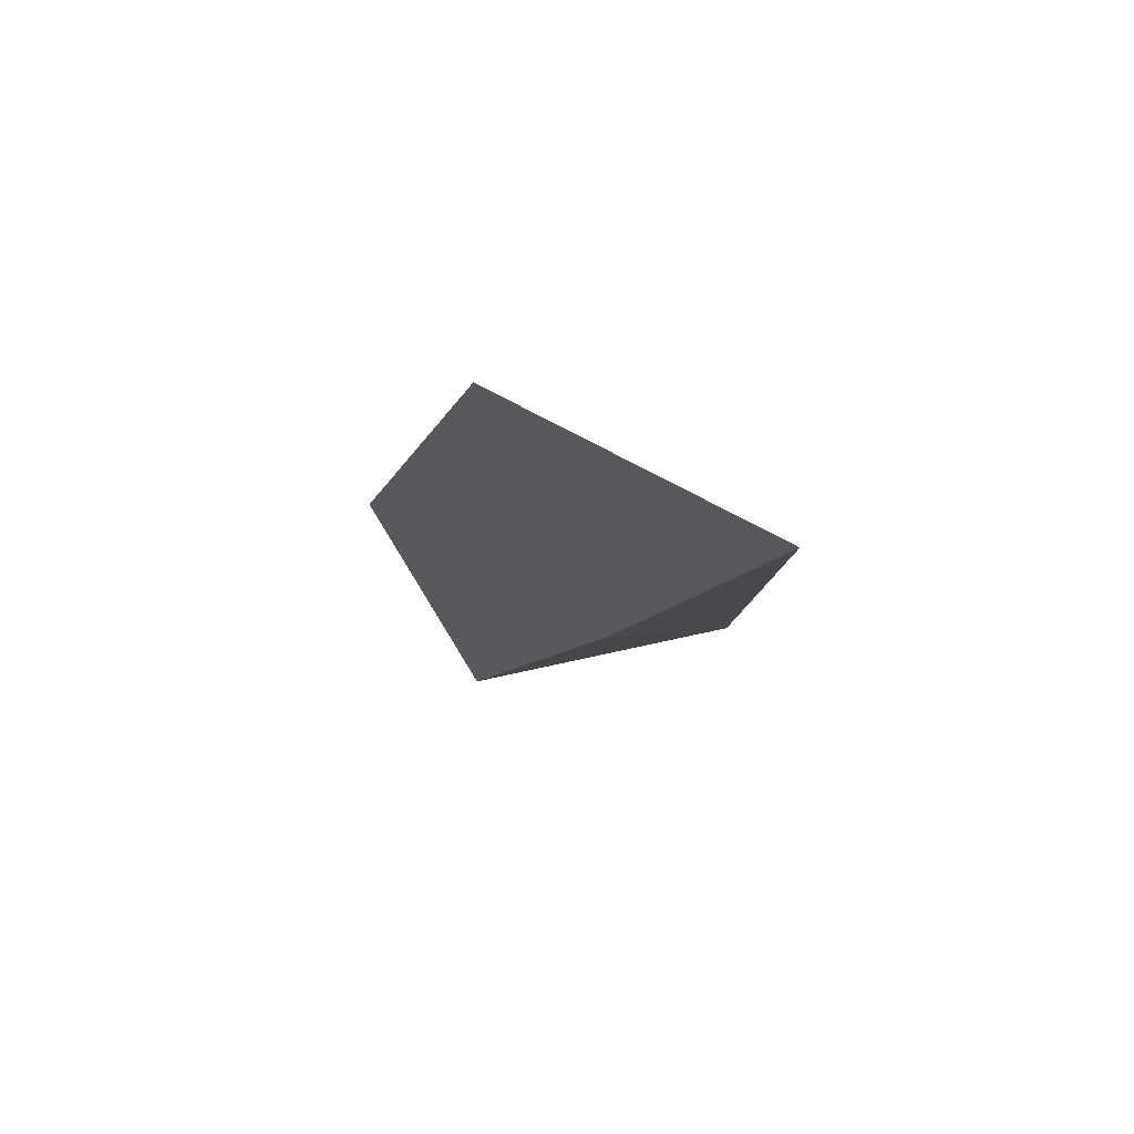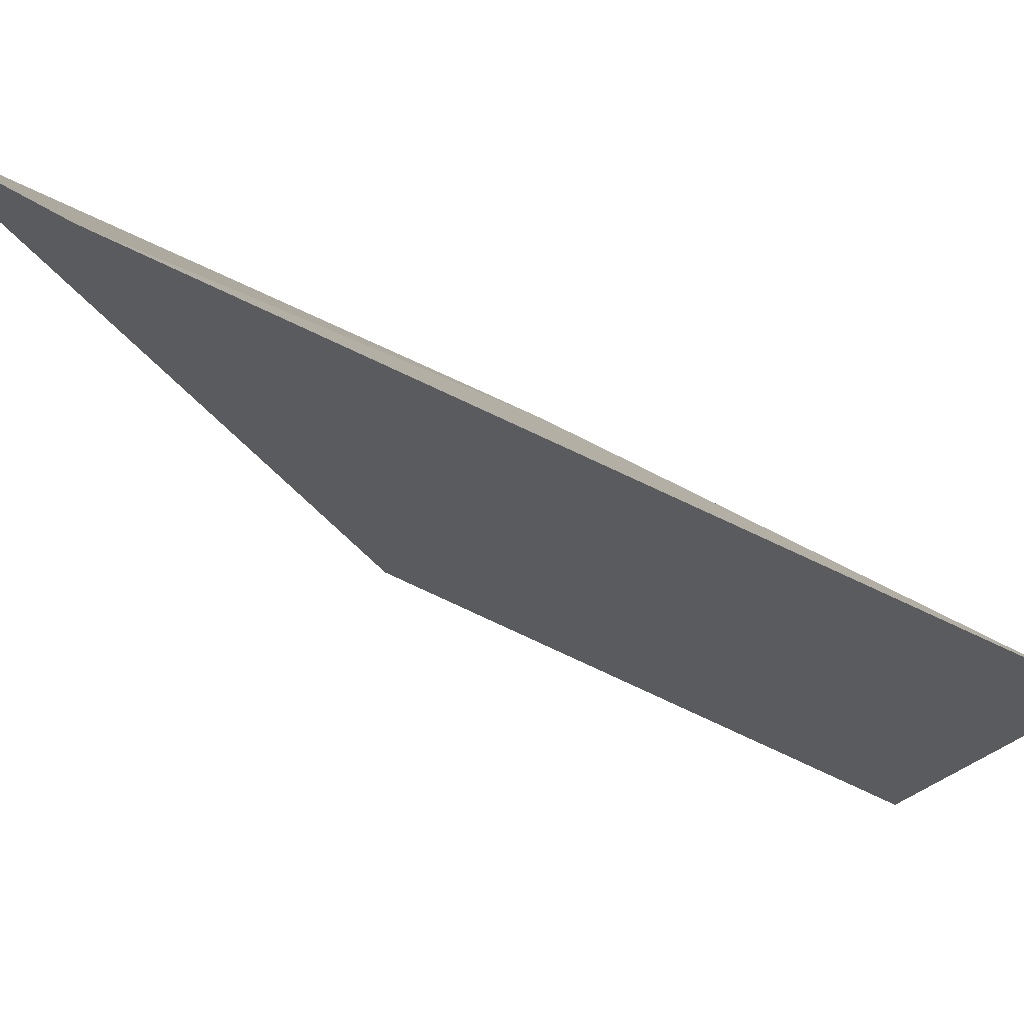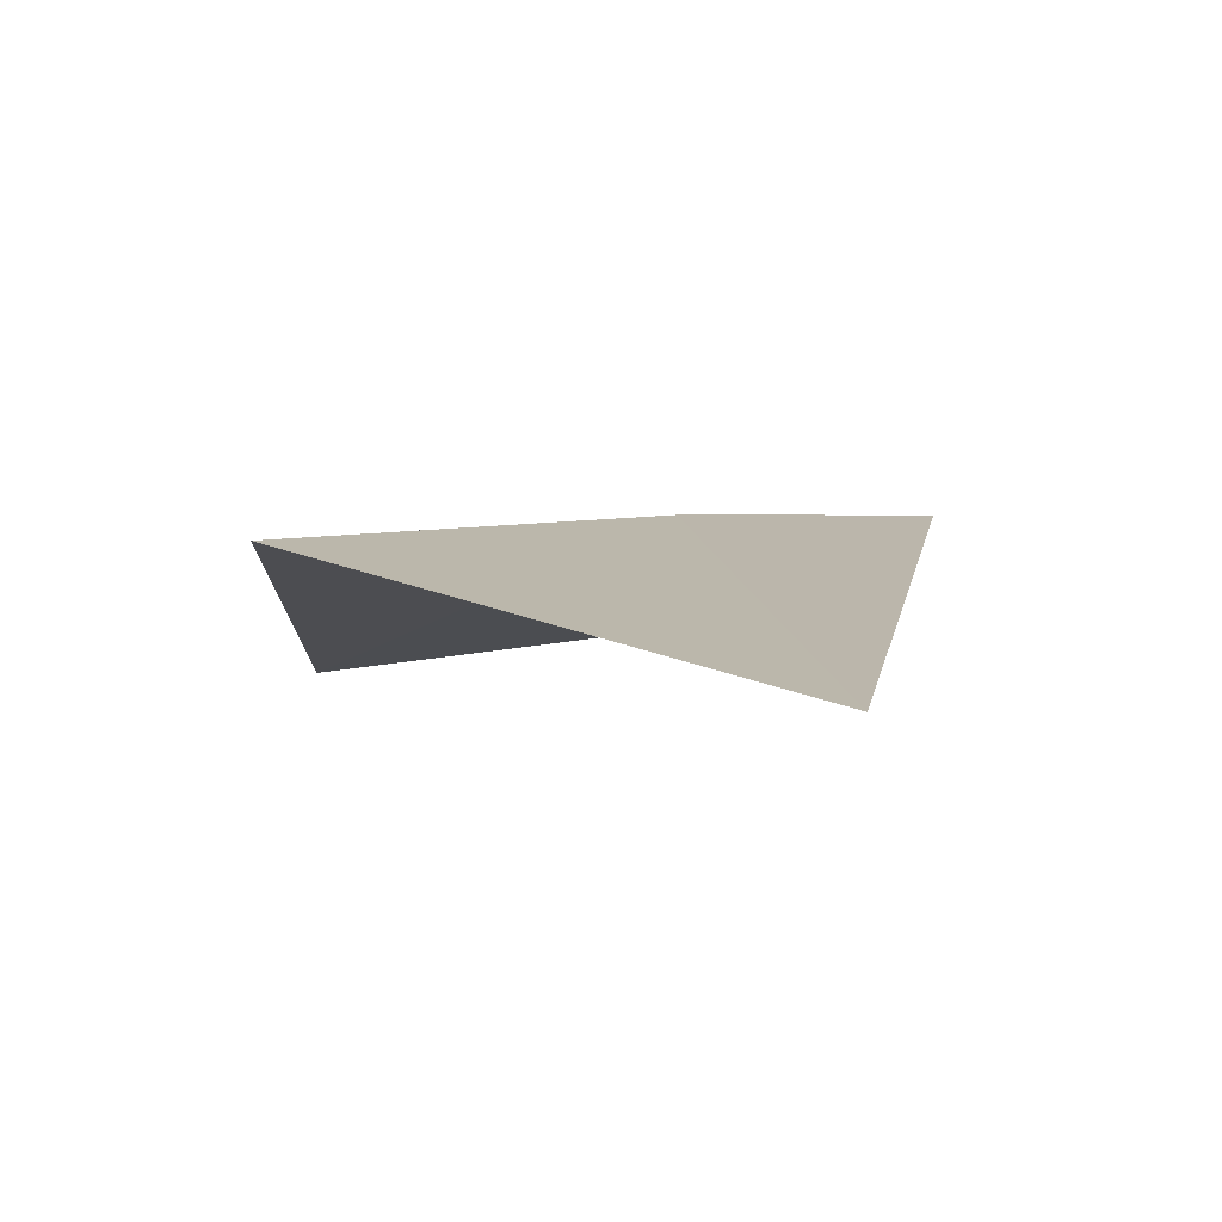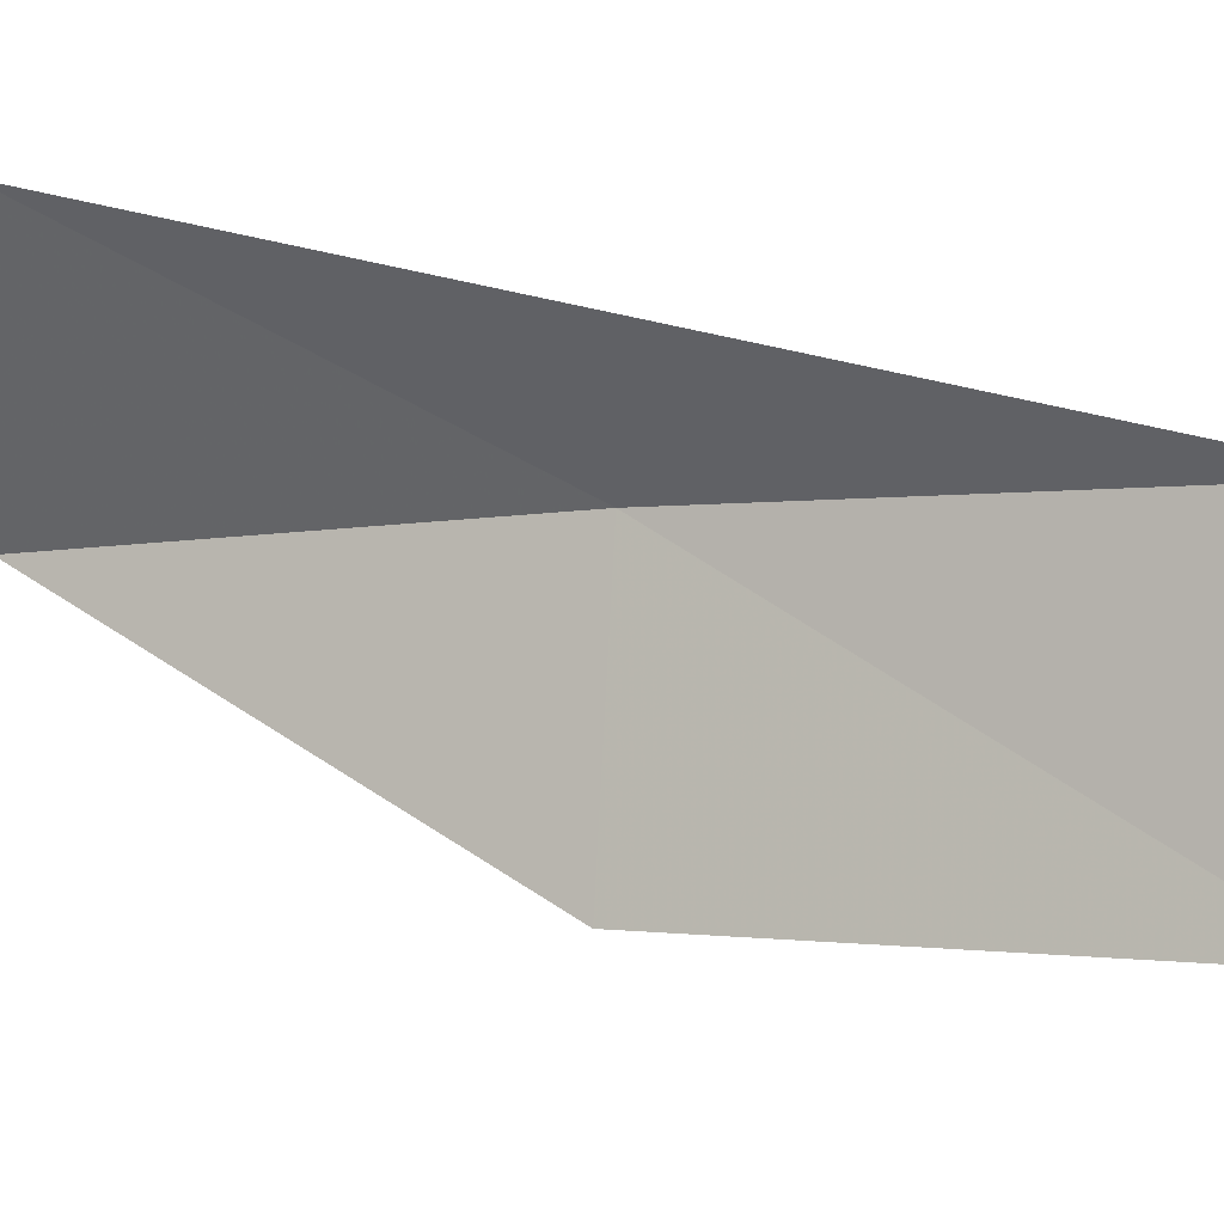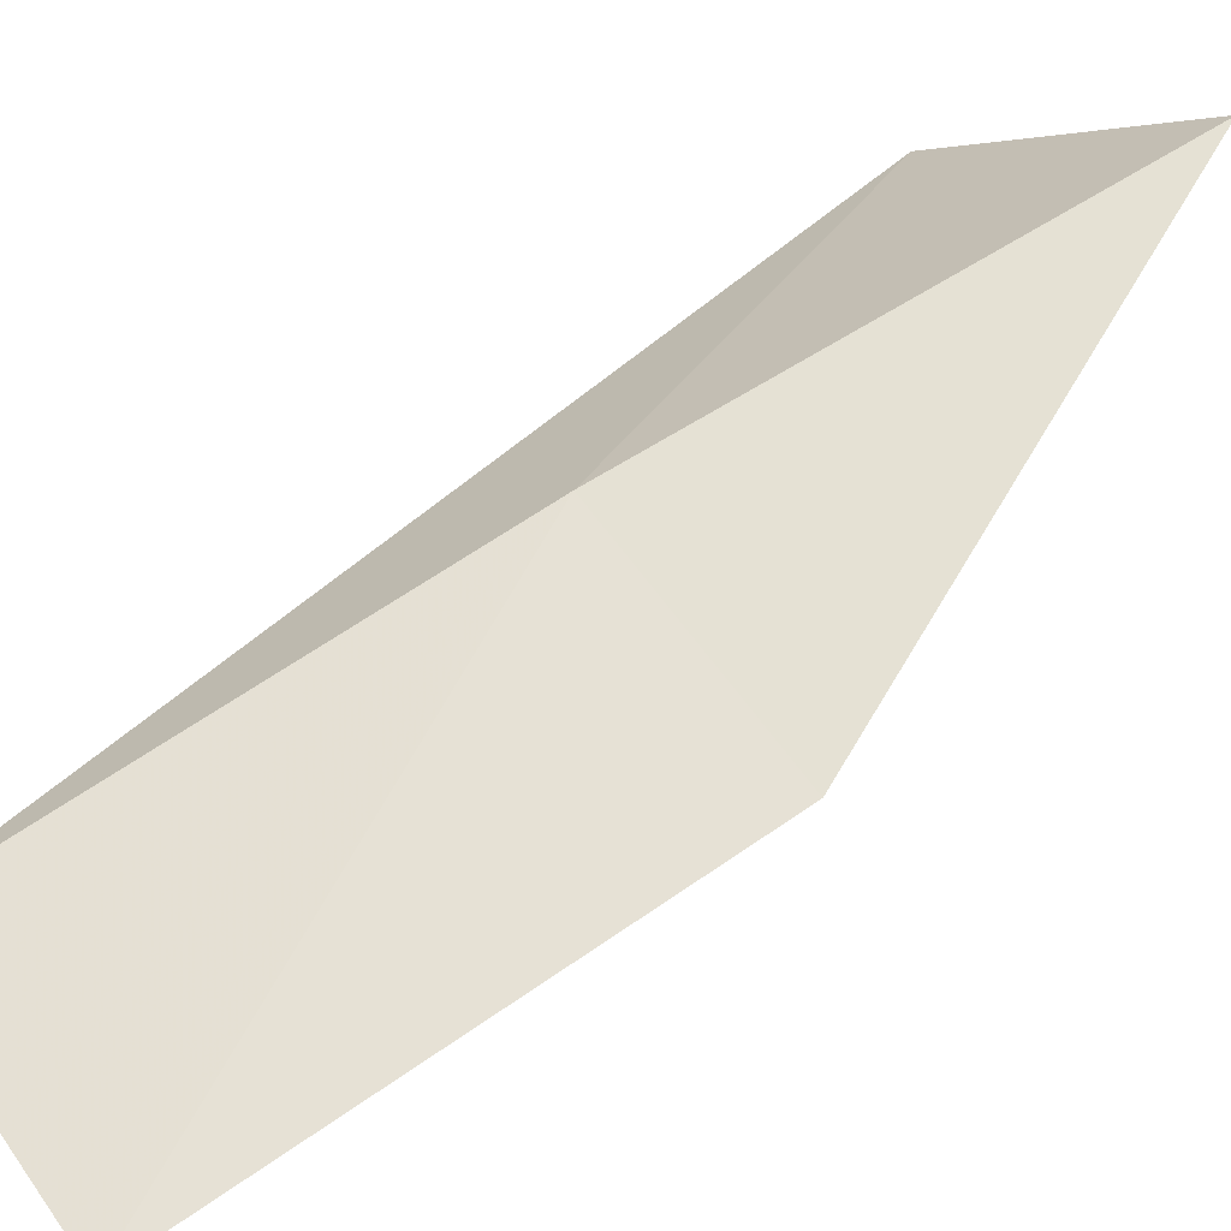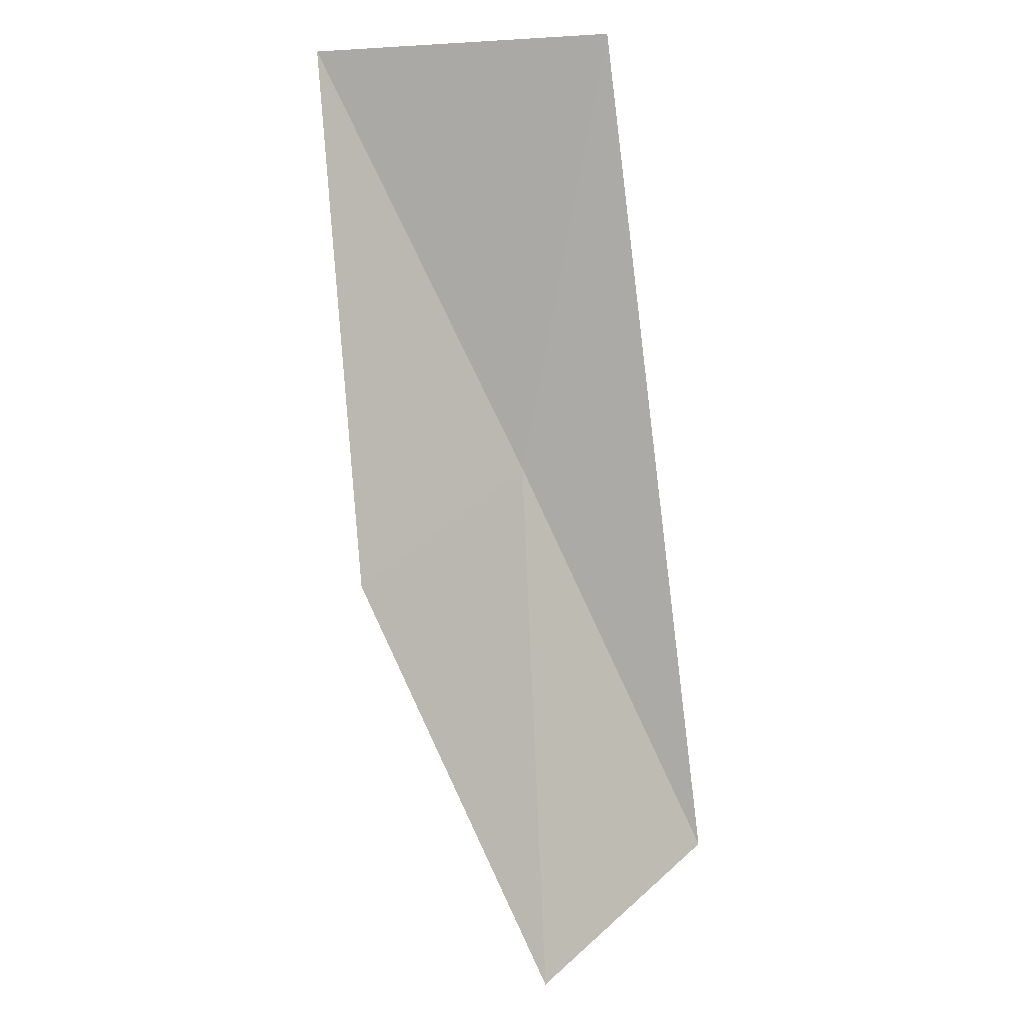
<metadata>
{"format":"obj","ext":"obj","renderer":"f3d","projection":"perspective","resolution":1024,"background":"white","views":[{"elev":-72.9,"azim":-0.1,"up":"+Z"},{"elev":5.0,"azim":57.7,"up":"+Y"},{"elev":30.1,"azim":8.8,"up":"+Y"},{"elev":-65.8,"azim":86.4,"up":"+Y"},{"elev":18.7,"azim":-129.5,"up":"+Y"},{"elev":36.4,"azim":-21.6,"up":"+Z"}]}
</metadata>
<code>
v 40.91 -4.881 65.53
v 38.49 -6.283 65.53
v 39.36 -2.74 70.03
v 42.47 -3.452 70.03
v 39.75 -8.516 61.02
v 42.33 -7.18 61.02
f 1 3 2
f 1 5 6
f 1 2 5
f 1 4 3
f 1 6 4

</code>
